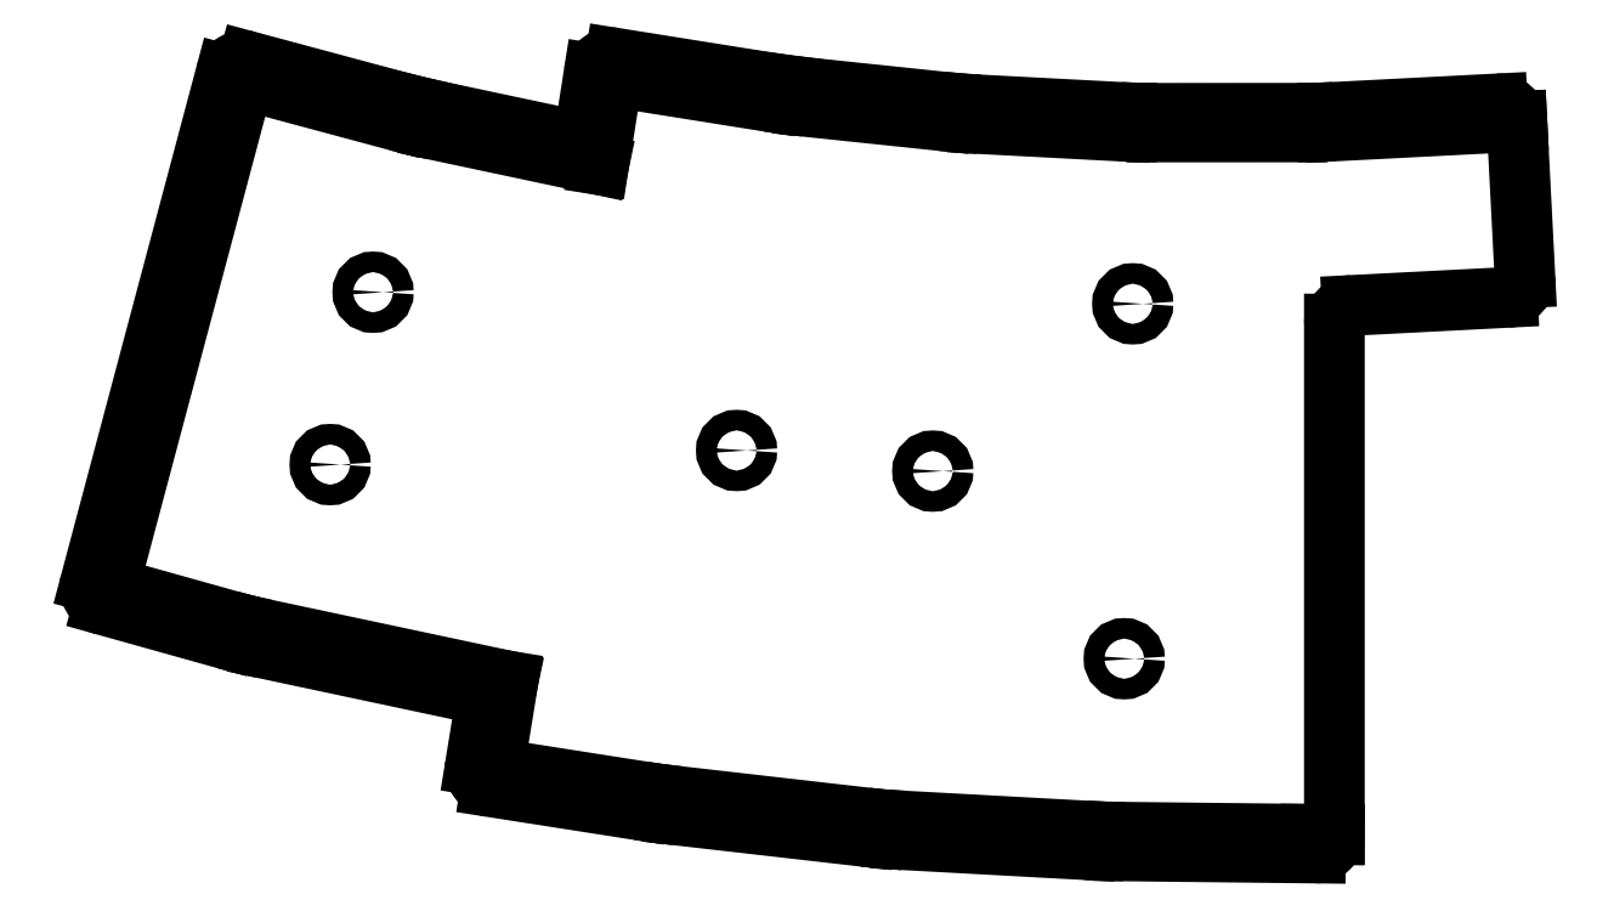
<metadata>
{"format":"dxf","ext":"dxf","renderer":"ezdxf+matplotlib","layout":"modelspace","background":"white","min_lineweight":24,"dpi":150}
</metadata>
<code>
0
SECTION
2
ENTITIES
0
LINE
8
0
10
46.55
20
-69.53
30
2.28e-14
11
45.03
21
-78.89
31
2.145e-14
0
SPLINE
8
0
70
0
71
3
72
8
73
4
74
0
42
1e-09
43
1e-10
44
1e-10
40
0
40
0
40
0
40
0
40
1
40
1
40
1
40
1
10
38.54
20
-10.4
30
1.337e-14
10
37.46
20
-10.18
30
1.336e-14
10
35.71
20
-9.756
30
1.333e-14
10
34.65
20
-9.47
30
1.331e-14
0
SPLINE
8
0
70
0
71
3
72
8
73
4
74
0
42
1e-09
43
1e-10
44
1e-10
40
0
40
0
40
0
40
0
40
1
40
1
40
1
40
1
10
108.6
20
-85.6
30
2.393e-14
10
109.7
20
-85.66
30
2.392e-14
10
111.5
20
-85.72
30
2.39e-14
10
112.6
20
-85.73
30
2.389e-14
0
LINE
8
0
10
57.75
20
-4.746
30
1.243e-14
11
56.28
21
-14.17
31
1.469e-14
0
SPLINE
8
0
70
0
71
3
72
8
73
4
74
0
42
1e-09
43
1e-10
44
1e-10
40
0
40
0
40
0
40
0
40
1
40
1
40
1
40
1
10
84.99
20
-84.2
30
2.407e-14
10
86.08
20
-84.32
30
2.407e-14
10
87.87
20
-84.48
30
2.407e-14
10
88.97
20
-84.54
30
2.406e-14
0
SPLINE
8
0
70
0
71
3
72
14
73
10
74
0
42
1e-09
43
1e-10
44
1e-10
40
-3.468e-05
40
-3.468e-05
40
-3.468e-05
40
-3.468e-05
40
0
40
0
40
0
40
1
40
1
40
1
40
1
40
1
40
1
40
1
10
84.76
20
-86.19
30
2.407e-14
10
84.76
20
-86.19
30
2.407e-14
10
84.76
20
-86.19
30
2.407e-14
10
84.76
20
-86.19
30
2.407e-14
10
85.92
20
-86.32
30
2.407e-14
10
87.7
20
-86.47
30
2.407e-14
10
88.86
20
-86.53
30
2.406e-14
10
88.86
20
-86.53
30
2.406e-14
10
88.86
20
-86.53
30
2.406e-14
10
88.86
20
-86.53
30
2.406e-14
0
LINE
8
0
10
35.17
20
-7.539
30
1.331e-14
11
18.74
21
-3.125
31
1.297e-14
0
LINE
8
0
10
52.56
20
-11.33
30
1.438e-14
11
38.94
21
-8.443
31
1.337e-14
0
LINE
8
0
10
55.77
20
-4.437
30
1.287e-14
11
54.95
21
-9.687
31
1.406e-14
0
LINE
8
0
10
74.78
20
-5.435
30
1.253e-14
11
58.06
21
-2.771
31
1.243e-14
0
SPLINE
8
0
70
0
71
3
72
8
73
4
74
0
42
1e-09
43
1e-10
44
1e-10
40
0.002637
40
0.002637
40
0.002637
40
0.002637
40
1
40
1
40
1
40
1
10
116.1
20
-8.679
30
1.237e-14
10
115.1
20
-8.679
30
1.239e-14
10
113.3
20
-8.631
30
1.241e-14
10
112.2
20
-8.577
30
1.241e-14
0
SPLINE
8
0
70
0
71
3
72
8
73
4
74
0
42
1e-09
43
1e-10
44
1e-10
40
0
40
0
40
0
40
0
40
1
40
1
40
1
40
1
10
135.1
20
-8.574
30
1.211e-14
10
134
20
-8.628
30
1.213e-14
10
132.2
20
-8.674
30
1.216e-14
10
131.2
20
-8.675
30
1.217e-14
0
LINE
8
0
10
135.1
20
-8.574
30
1.211e-14
11
152.6
21
-7.668
31
1.162e-14
0
LINE
8
0
10
88.97
20
-84.54
30
2.406e-14
11
108.6
21
-85.6
31
2.393e-14
0
LINE
8
0
10
112.1
20
-10.57
30
1.241e-14
11
97.02
21
-9.776
31
1.252e-14
0
LINE
8
0
10
44.72
20
-80.86
30
2.148e-14
11
60.52
21
-83.33
31
2.405e-14
0
LINE
8
0
10
135.2
20
-10.57
30
1.211e-14
11
154.7
21
-9.562
31
1.156e-14
0
LINE
8
0
10
16.23
20
-65
30
2.241e-14
11
3.2
21
-61.36
31
2.001e-14
0
LINE
8
0
10
64.56
20
-83.88
30
2.406e-14
11
84.76
21
-86.19
31
2.407e-14
0
LINE
8
0
10
93.03
20
-9.463
30
1.253e-14
11
78.43
21
-7.933
31
1.254e-14
0
SPLINE
8
0
70
0
71
3
72
8
73
4
74
0
42
1e-09
43
1e-10
44
1e-10
40
0
40
0
40
0
40
0
40
1
40
1
40
1
40
1
10
135.2
20
-10.57
30
1.211e-14
10
134.1
20
-10.63
30
1.213e-14
10
132.3
20
-10.67
30
1.216e-14
10
131.2
20
-10.67
30
1.217e-14
0
LINE
8
0
10
45.03
20
-78.89
30
2.145e-14
11
60.82
21
-81.36
31
2.405e-14
0
SPLINE
8
0
70
0
71
3
72
8
73
4
74
0
42
1e-09
43
1e-10
44
1e-10
40
0
40
0
40
0
40
0
40
1
40
1
40
1
40
1
10
97.02
20
-9.776
30
1.252e-14
10
95.92
20
-9.718
30
1.252e-14
10
94.13
20
-9.577
30
1.253e-14
10
93.03
20
-9.463
30
1.253e-14
0
SPLINE
8
0
70
0
71
3
72
11
73
7
74
0
42
1e-09
43
1e-10
44
1e-10
40
0.002403
40
0.002403
40
0.002403
40
0.002403
40
1
40
1
40
1
40
1
40
1
40
1
40
1
10
60.52
20
-83.33
30
2.405e-14
10
61.65
20
-83.51
30
2.405e-14
10
63.42
20
-83.75
30
2.406e-14
10
64.56
20
-83.88
30
2.406e-14
10
64.56
20
-83.88
30
2.406e-14
10
64.56
20
-83.88
30
2.406e-14
10
64.56
20
-83.88
30
2.406e-14
0
LINE
8
0
10
56.28
20
-14.17
30
1.469e-14
11
38.54
21
-10.4
31
1.337e-14
0
SPLINE
8
0
70
0
71
3
72
11
73
7
74
0
42
1e-09
43
1e-10
44
1e-10
40
-2.004e-05
40
-2.004e-05
40
-2.004e-05
40
-2.004e-05
40
0
40
0
40
0
40
1
40
1
40
1
40
1
10
97.12
20
-7.779
30
1.252e-14
10
97.12
20
-7.779
30
1.252e-14
10
97.12
20
-7.779
30
1.252e-14
10
97.12
20
-7.779
30
1.252e-14
10
96.08
20
-7.724
30
1.252e-14
10
94.28
20
-7.582
30
1.253e-14
10
93.24
20
-7.474
30
1.253e-14
0
SPLINE
8
0
70
0
71
3
72
8
73
4
74
0
42
1e-09
43
1e-10
44
1e-10
40
0
40
0
40
0
40
0
40
1
40
1
40
1
40
1
10
60.82
20
-81.36
30
2.405e-14
10
61.91
20
-81.53
30
2.405e-14
10
63.69
20
-81.77
30
2.406e-14
10
64.78
20
-81.89
30
2.406e-14
0
LINE
8
0
10
64.78
20
-81.89
30
2.406e-14
11
84.99
21
-84.2
31
2.407e-14
0
LINE
8
0
10
135.1
20
-85.98
30
2.362e-14
11
135.1
21
-31.26
31
1.684e-14
0
LINE
8
0
10
20.65
20
-64.03
30
2.247e-14
11
46.55
21
-69.53
31
2.28e-14
0
SPLINE
8
0
70
0
71
3
72
8
73
4
74
0
42
1e-09
43
1e-10
44
1e-10
40
0
40
0
40
0
40
0
40
1
40
1
40
1
40
1
10
16.23
20
-65
30
2.241e-14
10
17.35
20
-65.31
30
2.243e-14
10
19.09
20
-65.74
30
2.246e-14
10
20.23
20
-65.98
30
2.247e-14
0
LINE
8
0
10
153.7
20
-28.41
30
1.66e-14
11
137
21
-29.27
31
1.66e-14
0
LINE
8
0
10
16.77
20
-63.07
30
2.241e-14
11
3.739
21
-59.43
31
1.944e-14
0
LINE
8
0
10
74.46
20
-7.41
30
1.253e-14
11
57.75
21
-4.746
31
1.243e-14
0
SPLINE
8
0
70
0
71
3
72
14
73
10
74
0
42
1e-09
43
1e-10
44
1e-10
40
-3.468e-05
40
-3.468e-05
40
-3.468e-05
40
-3.468e-05
40
0
40
0
40
0
40
1
40
1
40
1
40
1
40
1
40
1
40
1
10
84.76
20
-86.19
30
2.407e-14
10
84.76
20
-86.19
30
2.407e-14
10
84.76
20
-86.19
30
2.407e-14
10
84.76
20
-86.19
30
2.407e-14
10
85.92
20
-86.32
30
2.407e-14
10
87.7
20
-86.47
30
2.407e-14
10
88.86
20
-86.53
30
2.406e-14
10
88.86
20
-86.53
30
2.406e-14
10
88.86
20
-86.53
30
2.406e-14
10
88.86
20
-86.53
30
2.406e-14
0
LINE
8
0
10
34.65
20
-9.47
30
1.331e-14
11
18.22
21
-5.057
31
1.297e-14
0
SPLINE
8
0
70
0
71
3
72
14
73
10
74
0
42
1e-09
43
1e-10
44
1e-10
40
-0.0001845
40
-0.0001845
40
-0.0001845
40
-0.0001845
40
0
40
0
40
0
40
1
40
1
40
1
40
1
40
1
40
1
40
1
10
108.5
20
-87.6
30
2.393e-14
10
108.5
20
-87.6
30
2.393e-14
10
108.5
20
-87.6
30
2.393e-14
10
108.5
20
-87.6
30
2.393e-14
10
109.6
20
-87.66
30
2.392e-14
10
111.4
20
-87.72
30
2.39e-14
10
112.5
20
-87.73
30
2.389e-14
10
112.5
20
-87.73
30
2.389e-14
10
112.5
20
-87.73
30
2.389e-14
10
112.5
20
-87.73
30
2.389e-14
0
SPLINE
8
0
70
0
71
3
72
8
73
4
74
0
42
1e-09
43
1e-10
44
1e-10
40
0
40
0
40
0
40
0
40
1
40
1
40
1
40
1
10
78.43
20
-7.933
30
1.254e-14
10
77.33
20
-7.818
30
1.254e-14
10
75.55
20
-7.583
30
1.254e-14
10
74.46
20
-7.41
30
1.253e-14
0
SPLINE
8
0
70
0
71
3
72
8
73
4
74
0
42
1e-09
43
1e-10
44
1e-10
40
0
40
0
40
0
40
0
40
1
40
1
40
1
40
1
10
116.1
20
-10.68
30
1.237e-14
10
115
20
-10.68
30
1.239e-14
10
113.2
20
-10.63
30
1.241e-14
10
112.1
20
-10.57
30
1.241e-14
0
LINE
8
0
10
112.5
20
-87.73
30
2.389e-14
11
133.1
21
-87.96
31
2.364e-14
0
LINE
8
0
10
131.2
20
-10.67
30
1.217e-14
11
116.1
21
-10.68
31
1.237e-14
0
LINE
8
0
10
112.6
20
-85.73
30
2.389e-14
11
132.6
21
-85.96
31
2.365e-14
0
LINE
8
0
10
18.22
20
-5.057
30
1.297e-14
11
3.739
21
-59.43
31
1.944e-14
0
LINE
8
0
10
20.23
20
-65.98
30
2.247e-14
11
42.41
21
-70.7
31
2.252e-14
0
LINE
8
0
10
132.6
20
-85.96
30
2.365e-14
11
135.1
21
-85.98
31
2.362e-14
0
SPLINE
8
0
70
0
71
3
72
8
73
4
74
0
42
1e-09
43
1e-10
44
1e-10
40
0
40
0
40
0
40
0
40
1
40
1
40
1
40
1
10
16.77
20
-63.07
30
2.241e-14
10
17.83
20
-63.37
30
2.243e-14
10
19.57
20
-63.8
30
2.246e-14
10
20.65
20
-64.03
30
2.247e-14
0
LINE
8
0
10
1.806
20
-58.92
30
1.944e-14
11
16.29
21
-4.542
31
1.315e-14
0
LINE
8
0
10
74.78
20
-5.435
30
1.253e-14
11
78.64
21
-5.944
31
1.254e-14
0
ARC
8
0
10
57.75
20
-4.746
30
1.288e-14
40
2
210
2.941e-17
220
2.228e-16
230
1
50
80.95
51
171.1
0
ARC
8
0
10
52.98
20
-9.378
30
1.394e-14
40
2
210
-2.501e-17
220
2.313e-16
230
1
50
258
51
351.1
0
ARC
8
0
10
18.22
20
-5.057
30
1.319e-14
40
2
210
9.545e-18
220
1.132e-16
230
1
50
74.97
51
165.1
0
ARC
8
0
10
3.739
20
-59.43
30
1.979e-14
40
2
210
-1.409e-16
220
1.532e-16
230
1
50
165.1
51
254.4
0
ARC
8
0
10
41.99
20
-72.65
30
2.224e-14
40
2
210
-3.18e-17
220
-1.39e-16
230
1
50
-9.228
51
78
0
ARC
8
0
10
45.03
20
-78.89
30
2.177e-14
40
2
210
-1.802e-16
220
-1.149e-16
230
1
50
170.8
51
261.1
0
LINE
8
0
10
135.1
20
-85.98
30
2.362e-14
11
135.1
21
-85.98
31
2.362e-14
0
ARC
8
0
10
133.1
20
-85.96
30
2.364e-14
40
2
210
1.195e-17
220
-1.325e-19
230
1
50
269.4
51
359.4
0
ARC
8
0
10
137.1
20
-31.26
30
1.685e-14
40
2
210
-6.394e-18
220
1.239e-16
230
1
50
92.95
51
180
0
ARC
8
0
10
153.6
20
-26.41
30
1.607e-14
40
2
210
-1.385e-17
220
2.684e-16
230
1
50
-87.05
51
2.953
0
LINE
8
0
10
43.06
20
-78.56
30
2.145e-14
11
43.97
21
-72.97
31
2.225e-14
0
LINE
8
0
10
155.6
20
-26.31
30
1.607e-14
11
154.7
21
-9.562
31
1.204e-14
0
ARC
8
0
10
152.7
20
-9.666
30
1.21e-14
40
2
210
1.551e-17
220
2.412e-16
230
1
50
2.953
51
92.95
0
LINE
8
0
10
35.17
20
-7.539
30
1.331e-14
11
38.94
21
-8.443
31
1.337e-14
0
LINE
8
0
10
78.64
20
-5.944
30
1.254e-14
11
93.24
21
-7.474
31
1.253e-14
0
LINE
8
0
10
97.12
20
-7.779
30
1.252e-14
11
112.2
21
-8.577
31
1.241e-14
0
LINE
8
0
10
116.1
20
-8.679
30
1.237e-14
11
131.2
21
-8.675
31
1.217e-14
0
LINE
8
0
10
108.5
20
-87.6
30
2.393e-14
11
88.86
21
-86.53
31
2.406e-14
0
CIRCLE
8
0
10
112.6
20
-67.13
30
1.929e-14
40
1.1
210
0
220
0
230
1
0
CIRCLE
8
0
10
113.5
20
-29.1
30
1.465e-14
40
1.1
210
0
220
0
230
1
0
CIRCLE
8
0
10
71.06
20
-44.82
30
1.713e-14
40
1.1
210
0
220
0
230
1
0
CIRCLE
8
0
10
92.09
20
-47.03
30
1.712e-14
40
1.1
210
0
220
0
230
1
0
CIRCLE
8
0
10
32.09
20
-27.85
30
1.558e-14
40
1.1
210
0
220
0
230
1
0
CIRCLE
8
0
10
27.49
20
-46.33
30
1.789e-14
40
1.1
210
0
220
0
230
1
0
ENDSEC
0
EOF

</code>
